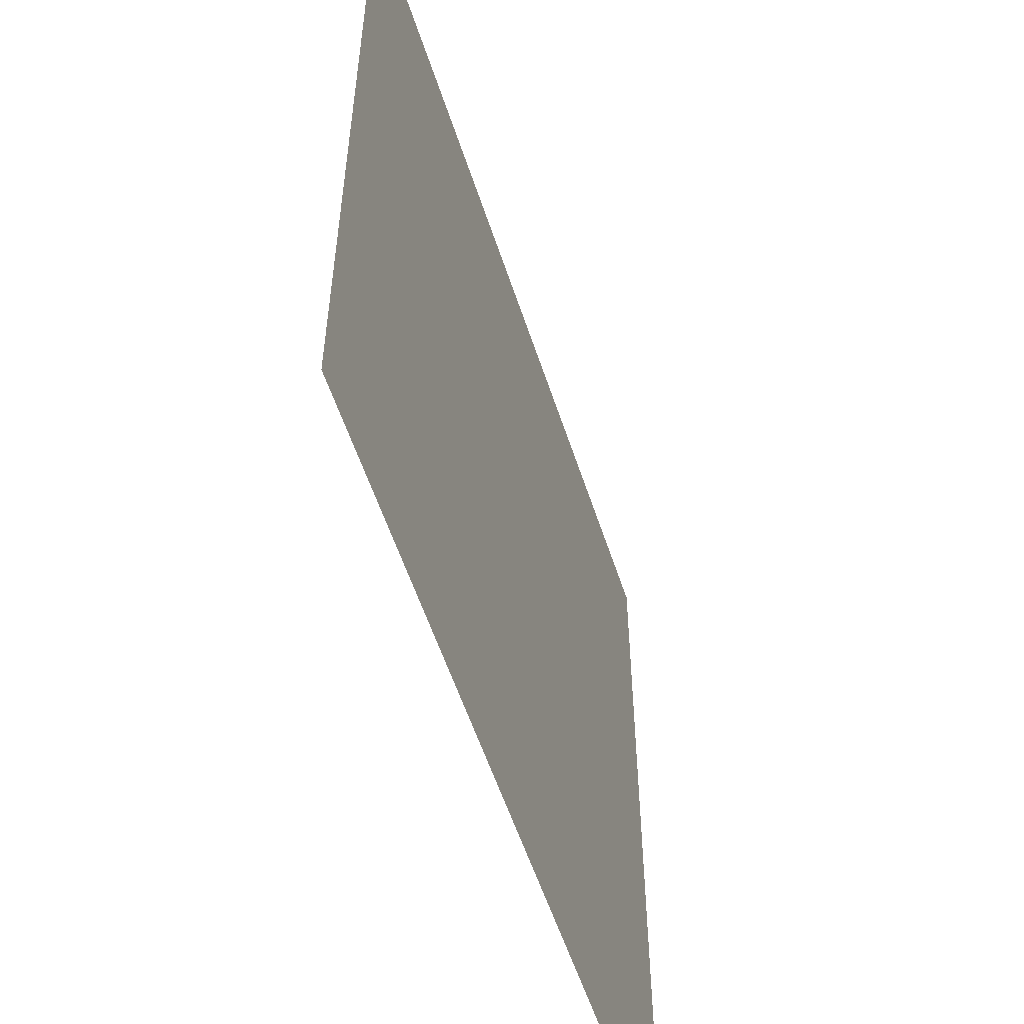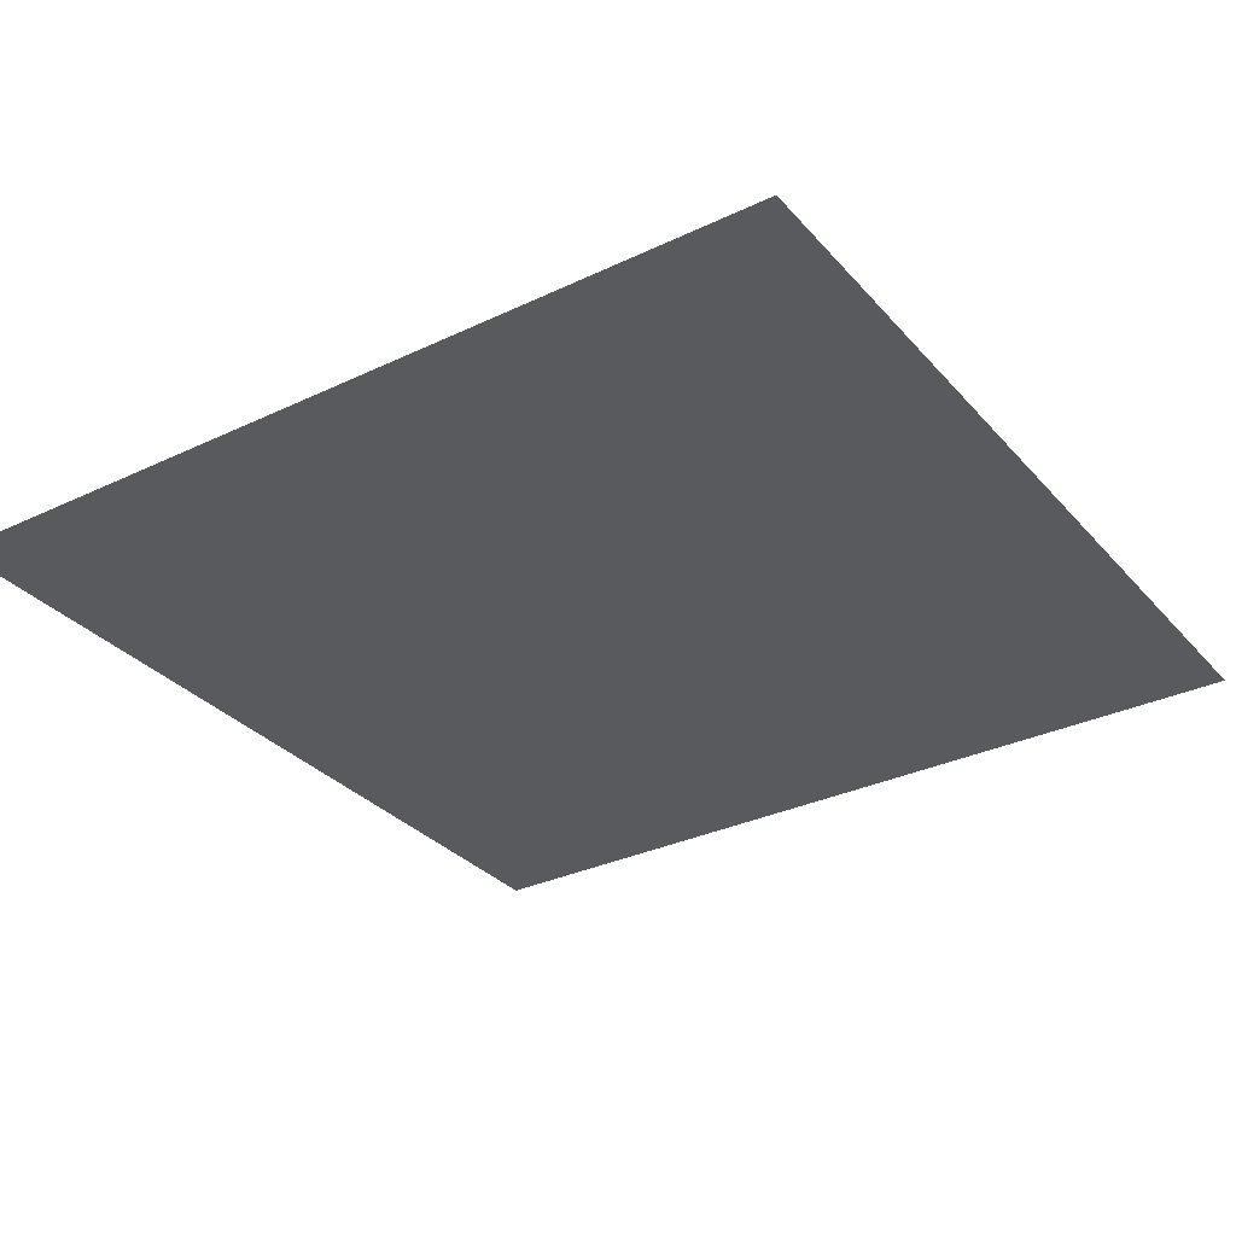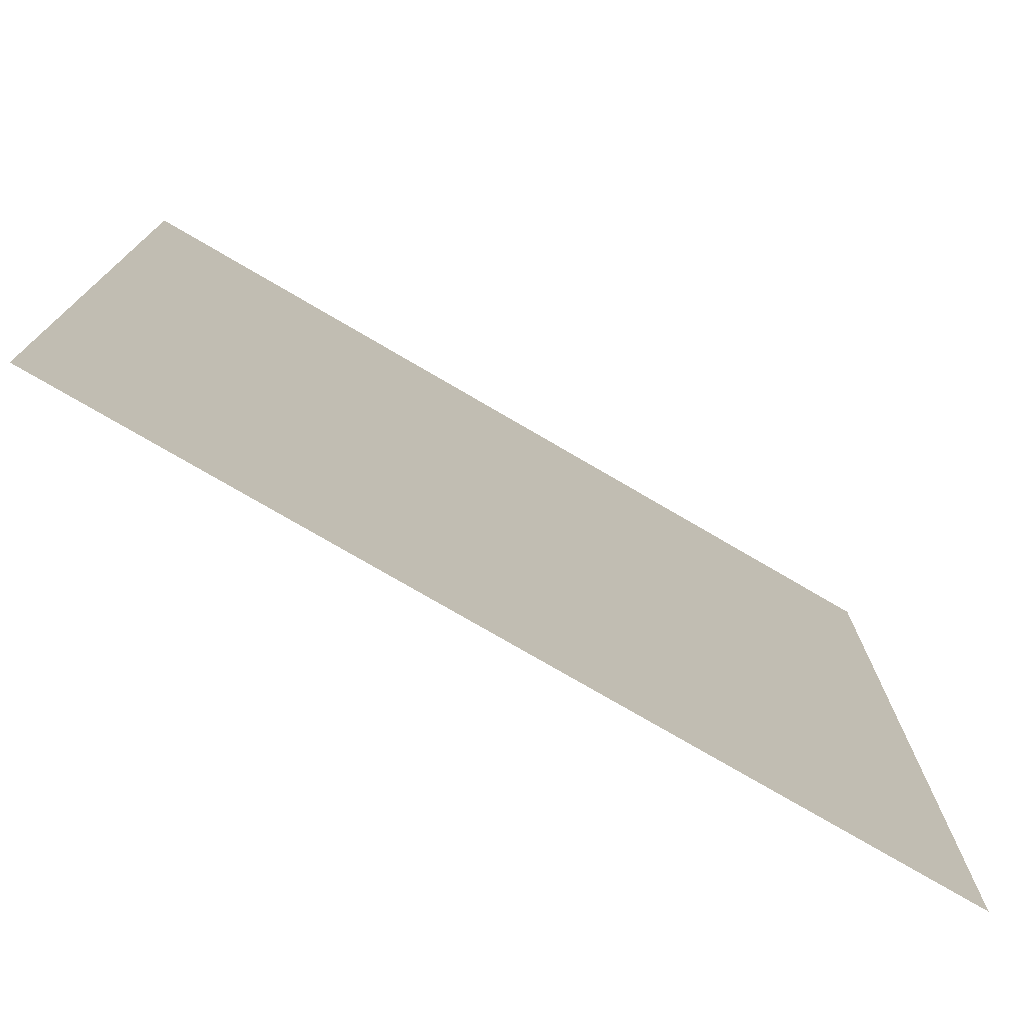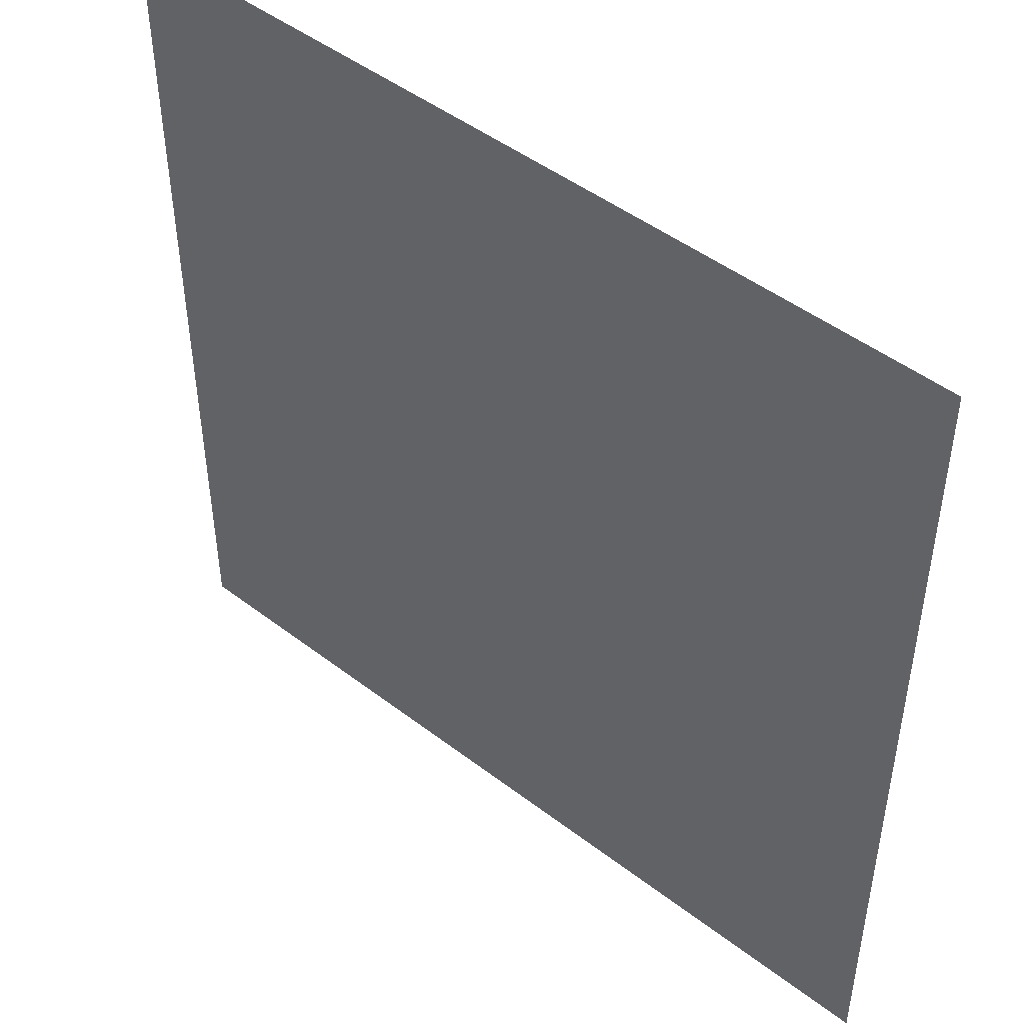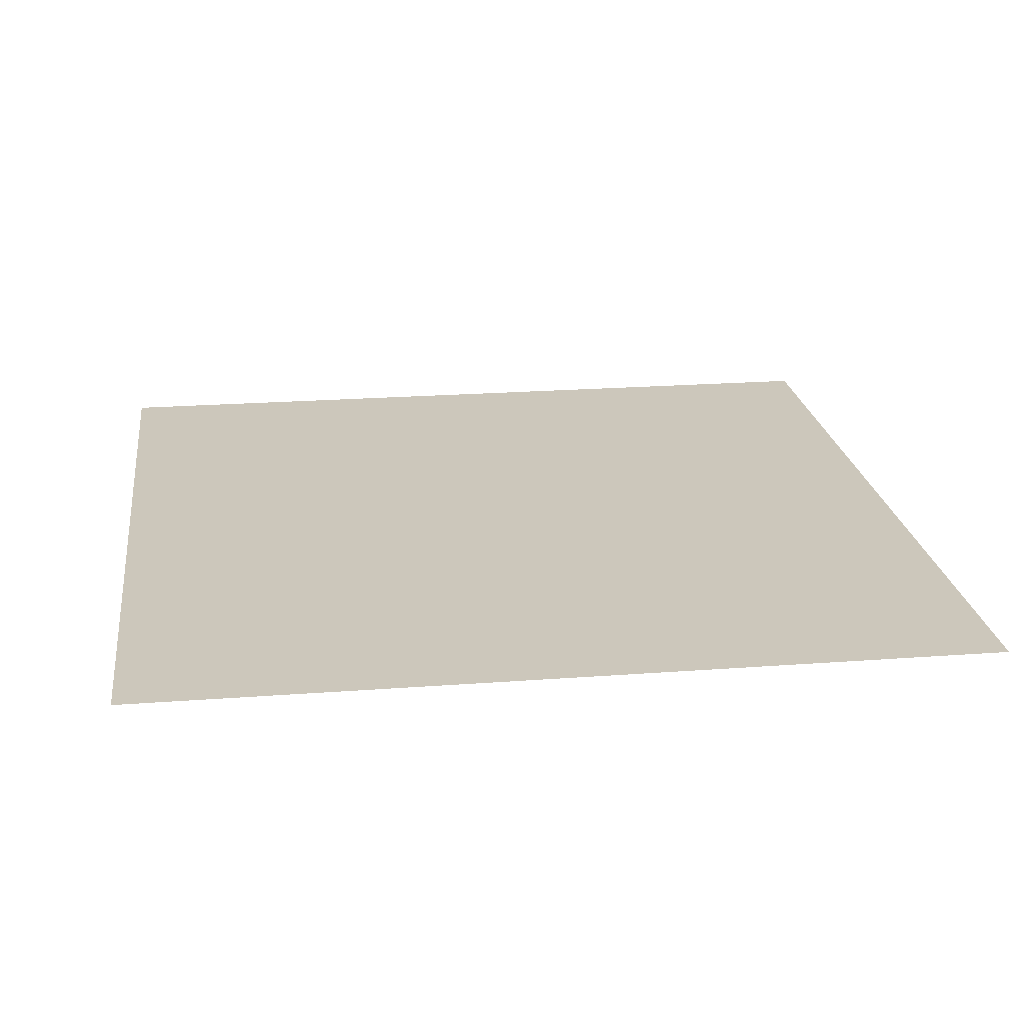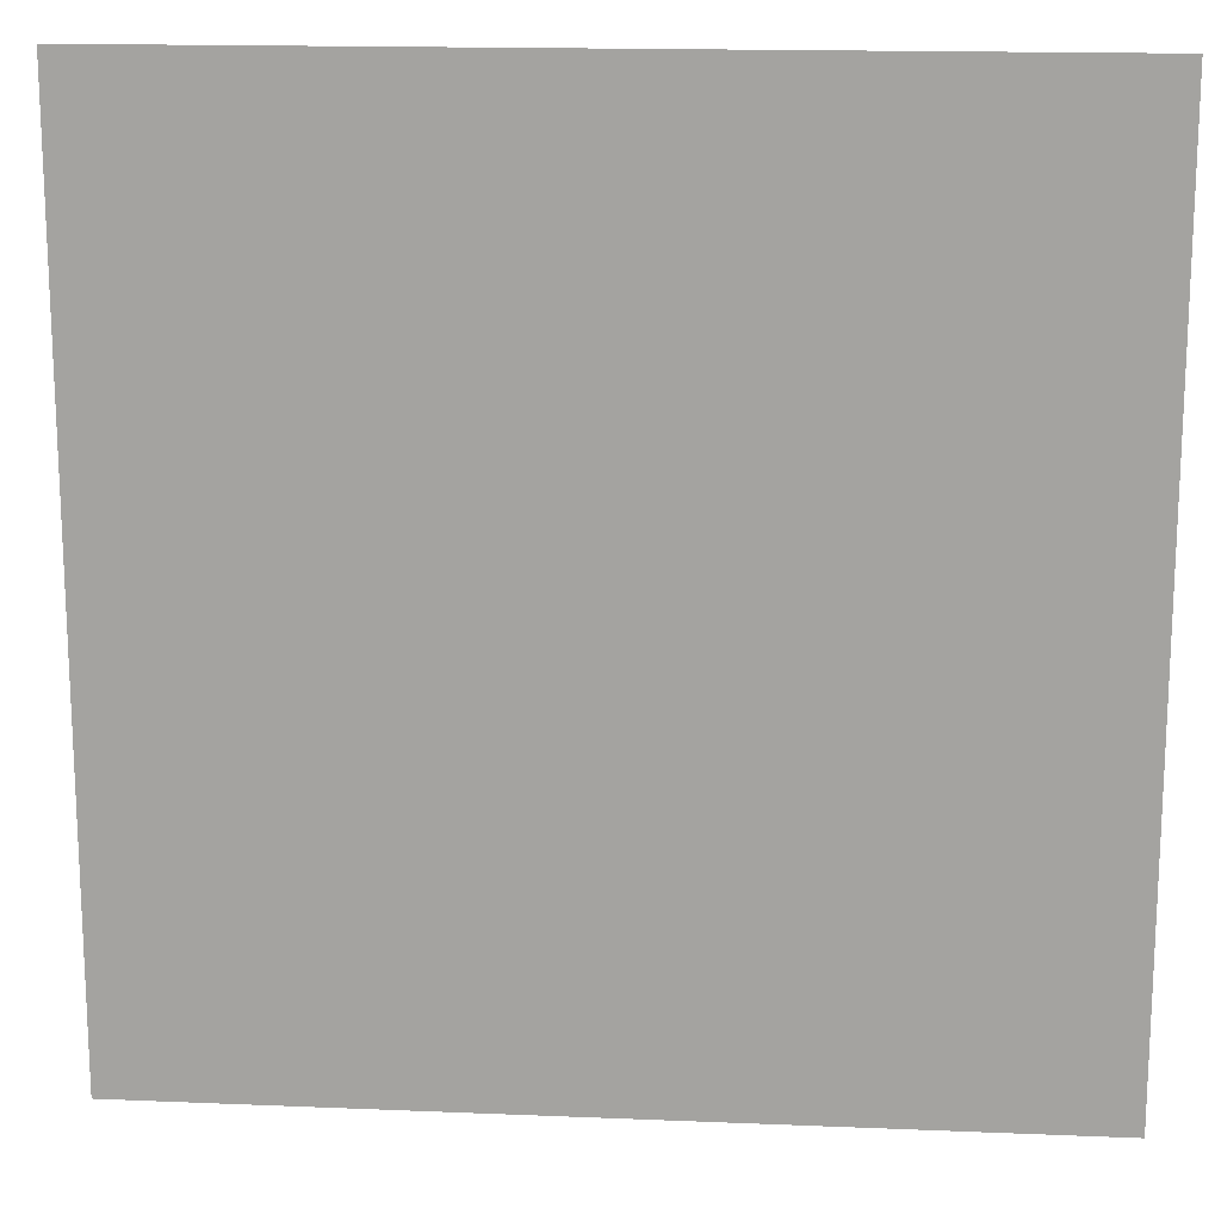
<metadata>
{"format":"obj","ext":"obj","renderer":"f3d","projection":"perspective","resolution":1024,"background":"white","views":[{"elev":-56.0,"azim":-72.1,"up":"+Y"},{"elev":-31.6,"azim":123.9,"up":"+Z"},{"elev":-76.5,"azim":-30.3,"up":"+Y"},{"elev":47.5,"azim":-139.2,"up":"+Y"},{"elev":21.6,"azim":172.4,"up":"+Z"},{"elev":16.1,"azim":4.9,"up":"+Y"}]}
</metadata>
<code>
g AbstractLevelFloorEdge
v 0.5 0 0
v -0.5 1 0
v -0.5 0 0
v 0.5 1 0
g AbstractLevelFloorEdge_0
f 3 2 1
f 4 1 2

</code>
